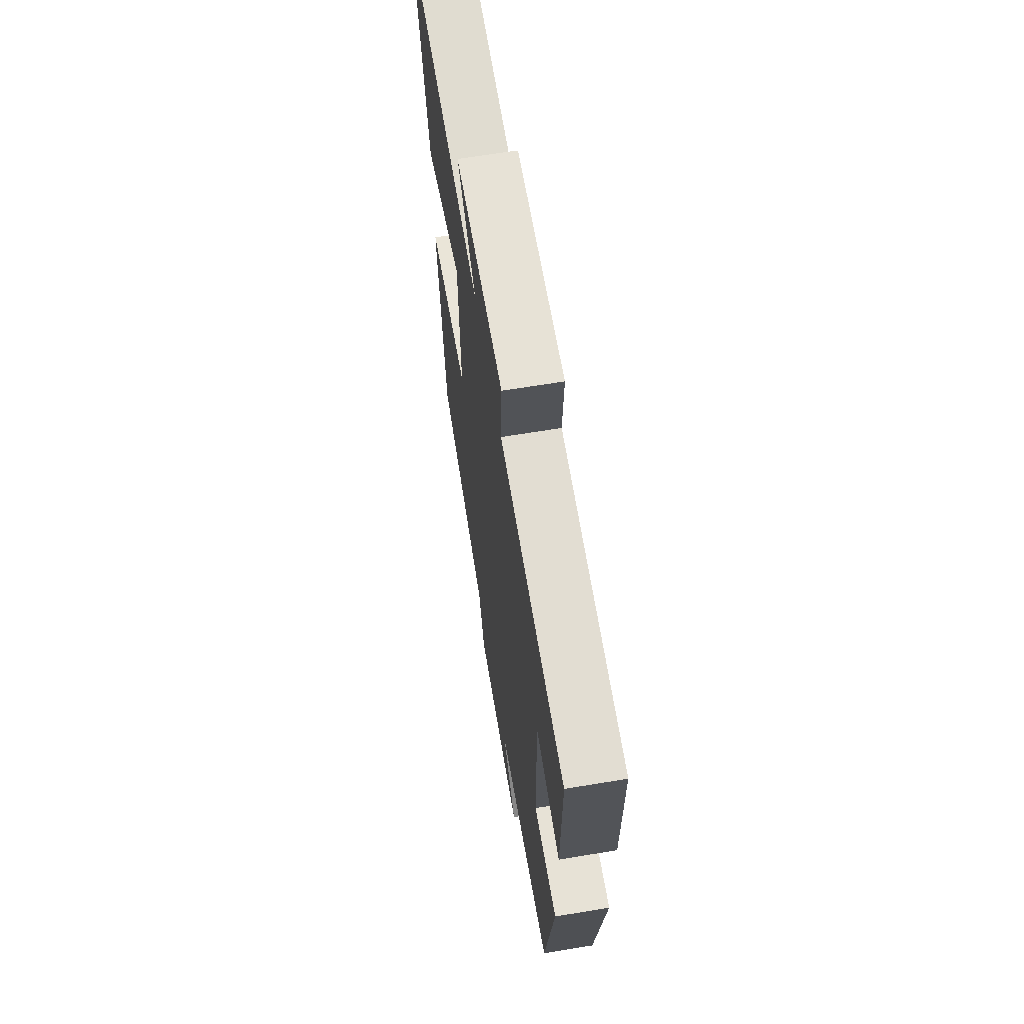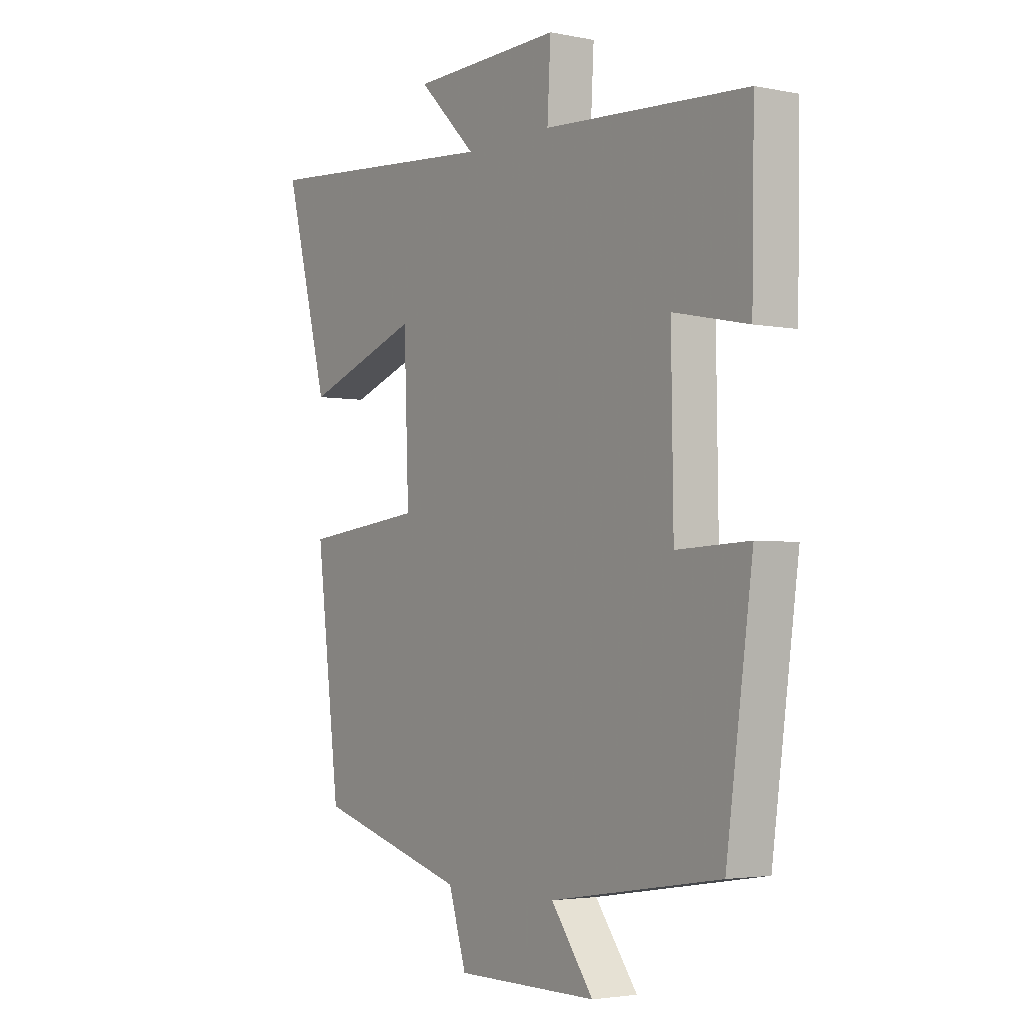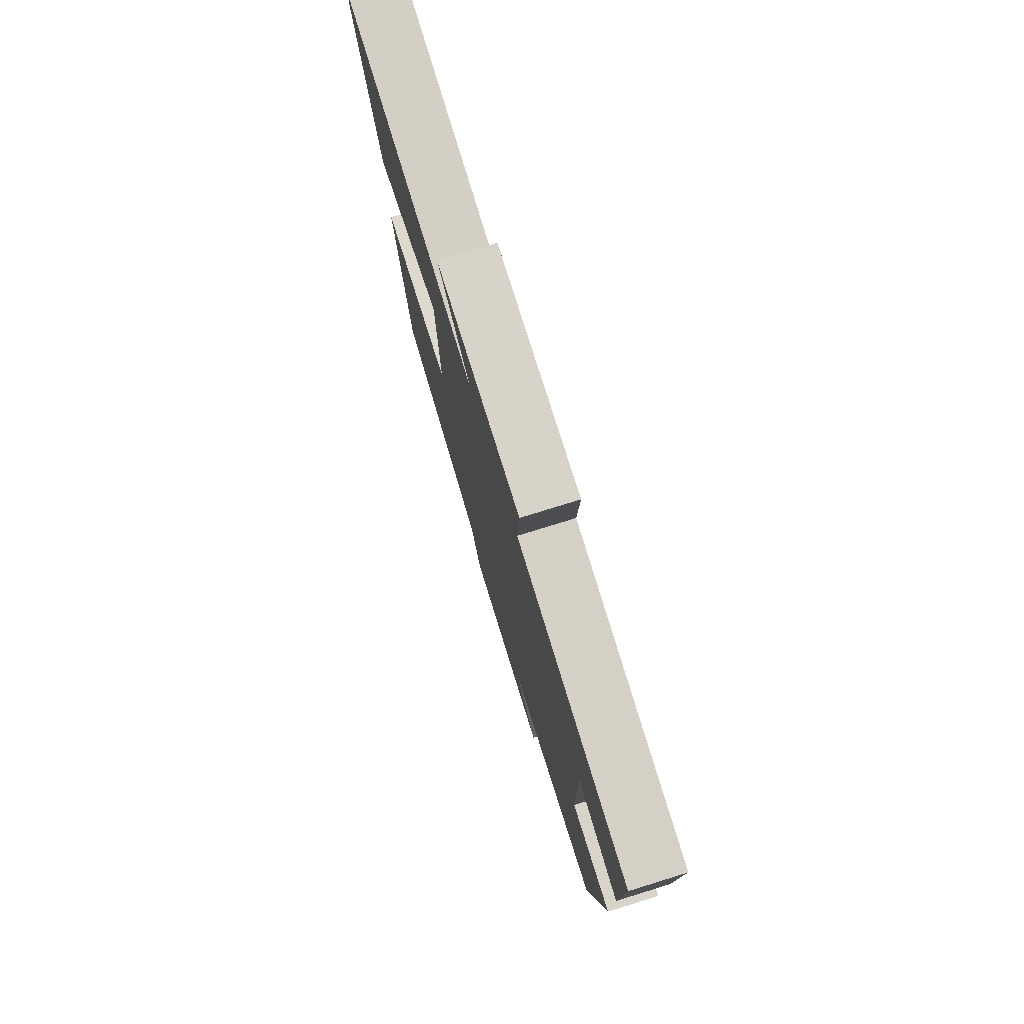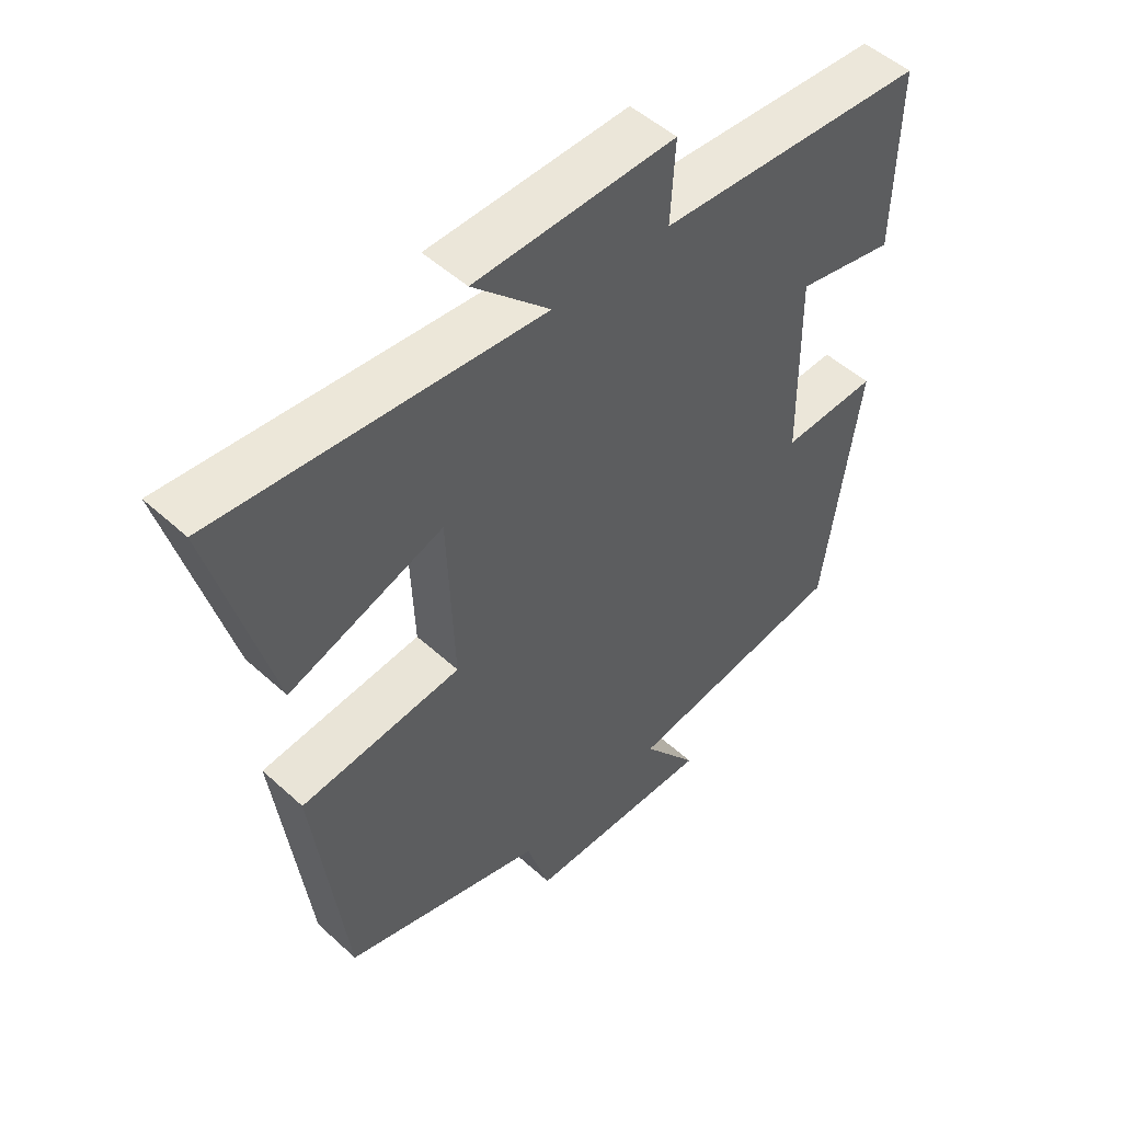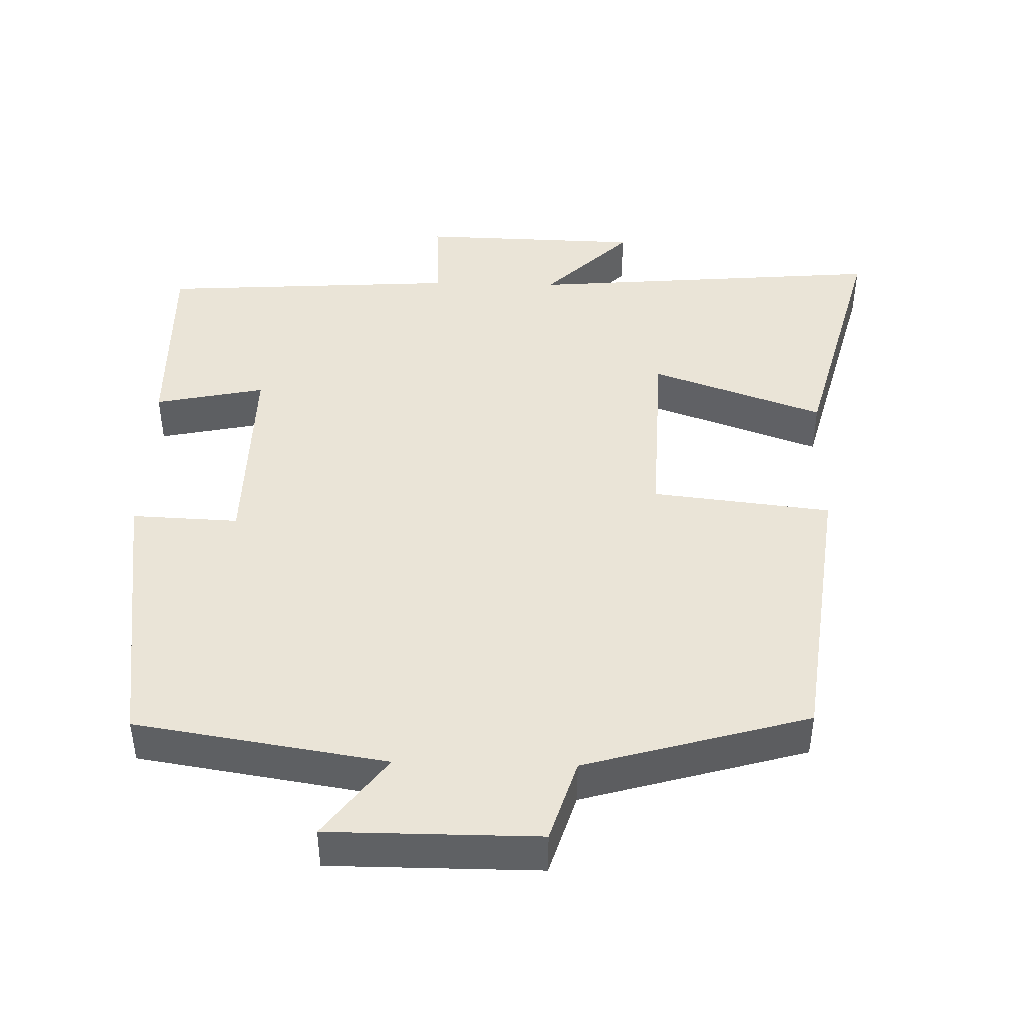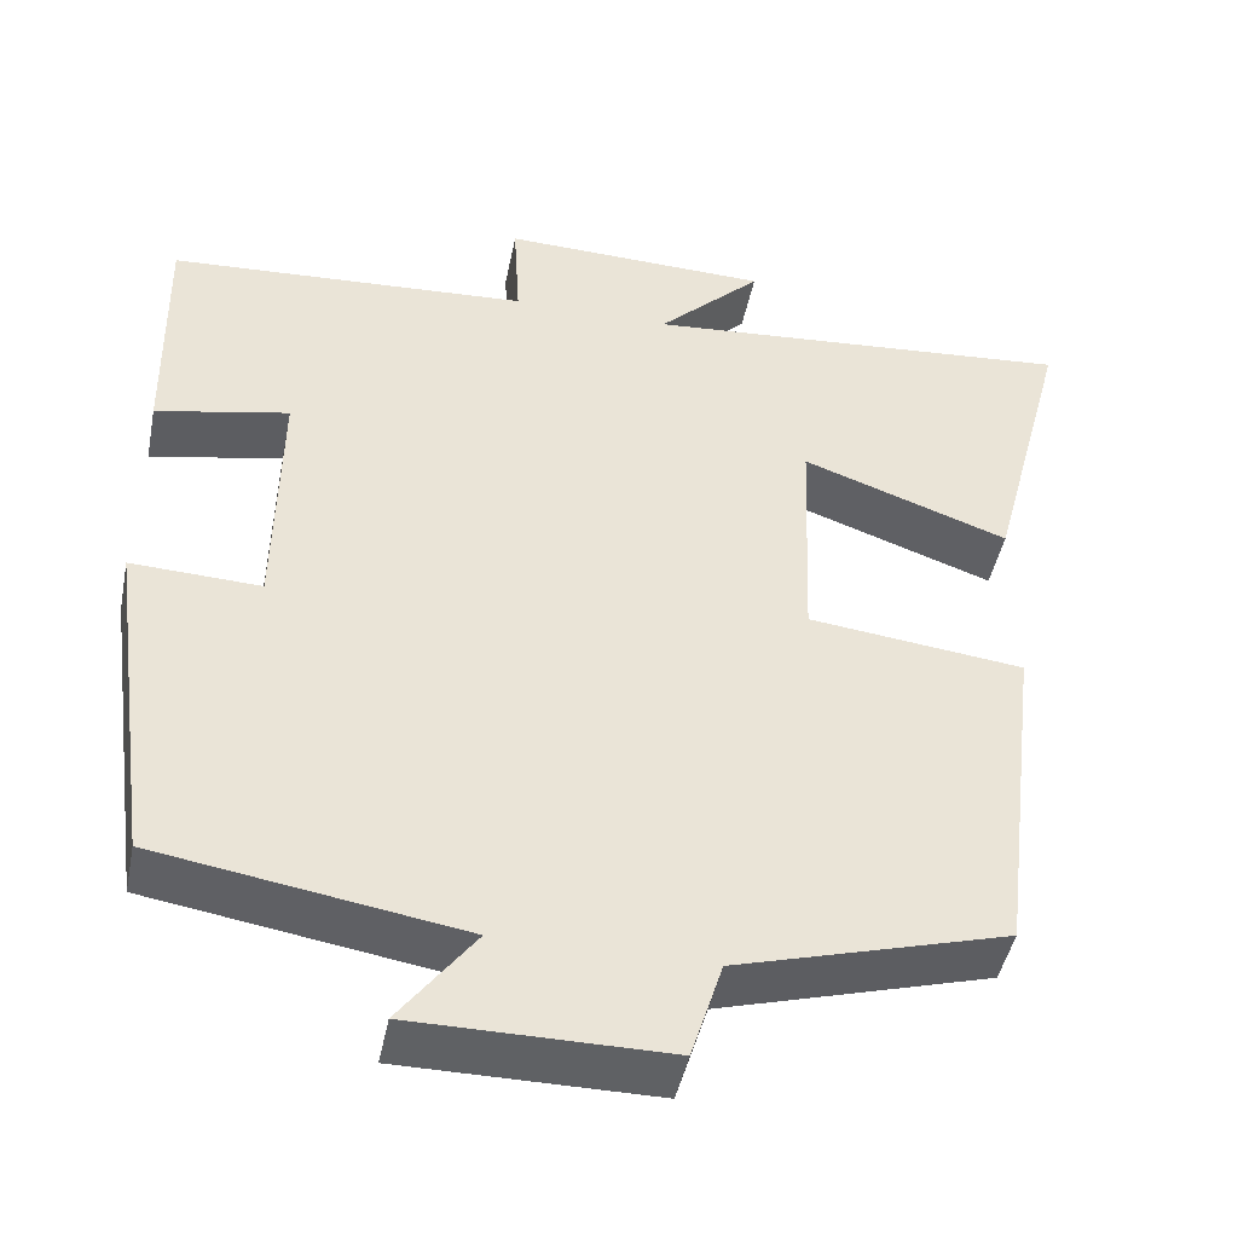
<metadata>
{"format":"obj","ext":"obj","renderer":"f3d","projection":"perspective","resolution":1024,"background":"white","views":[{"elev":65.0,"azim":80.5,"up":"+Z"},{"elev":-3.2,"azim":55.6,"up":"+Z"},{"elev":77.5,"azim":72.8,"up":"+Z"},{"elev":50.5,"azim":-45.1,"up":"+Z"},{"elev":43.9,"azim":-178.5,"up":"+Y"},{"elev":-45.7,"azim":168.6,"up":"+Z"}]}
</metadata>
<code>
v 0.505 0.07 0.474
v 0.5 0.07 0.196
v 0.348 0.07 0.228
v 0.352 0.07 -0.06
v 0.5 0.07 -0.054
v 0.446 0.07 -0.445
v 0.099 0.07 -0.5
v 0.185 0.07 -0.615
v -0.105 0.07 -0.615
v -0.141 0.07 -0.5
v -0.451 0.07 -0.411
v -0.5 0.07 -0.016
v -0.252 0.07 0.012
v -0.262 0.07 0.282
v -0.5 0.07 0.198
v -0.591 0.07 0.542
v -0.092 0.07 0.5
v -0.211 0.07 0.617
v 0.097 0.07 0.625
v 0.09 0.07 0.5
v 0.505 0 0.474
v 0.5 0 0.196
v 0.348 0 0.228
v 0.352 0 -0.06
v 0.5 0 -0.054
v 0.446 0 -0.445
v 0.099 0 -0.5
v 0.185 0 -0.615
v -0.105 0 -0.615
v -0.141 0 -0.5
v -0.451 0 -0.411
v -0.5 0 -0.016
v -0.252 0 0.012
v -0.262 0 0.282
v -0.5 0 0.198
v -0.591 0 0.542
v -0.092 0 0.5
v -0.211 0 0.617
v 0.097 0 0.625
v 0.09 0 0.5
f 17 18 19 20
f 1 2 3
f 20 1 3
f 17 20 3
f 14 15 16 17
f 17 3 4
f 14 17 4
f 13 14 4
f 12 13 4
f 11 12 4
f 10 11 4
f 7 8 9 10
f 6 7 10
f 5 6 10
f 4 5 10
f 40 39 38 37
f 23 22 21
f 23 21 40
f 23 40 37
f 37 36 35 34
f 24 23 37
f 24 37 34
f 24 34 33
f 24 33 32
f 24 32 31
f 24 31 30
f 30 29 28 27
f 30 27 26
f 30 26 25
f 30 25 24
f 1 21 22 2
f 2 22 23 3
f 3 23 24 4
f 4 24 25 5
f 5 25 26 6
f 6 26 27 7
f 7 27 28 8
f 8 28 29 9
f 9 29 30 10
f 10 30 31 11
f 11 31 32 12
f 12 32 33 13
f 13 33 34 14
f 14 34 35 15
f 15 35 36 16
f 16 36 37 17
f 17 37 38 18
f 18 38 39 19
f 19 39 40 20
f 20 40 21 1

</code>
